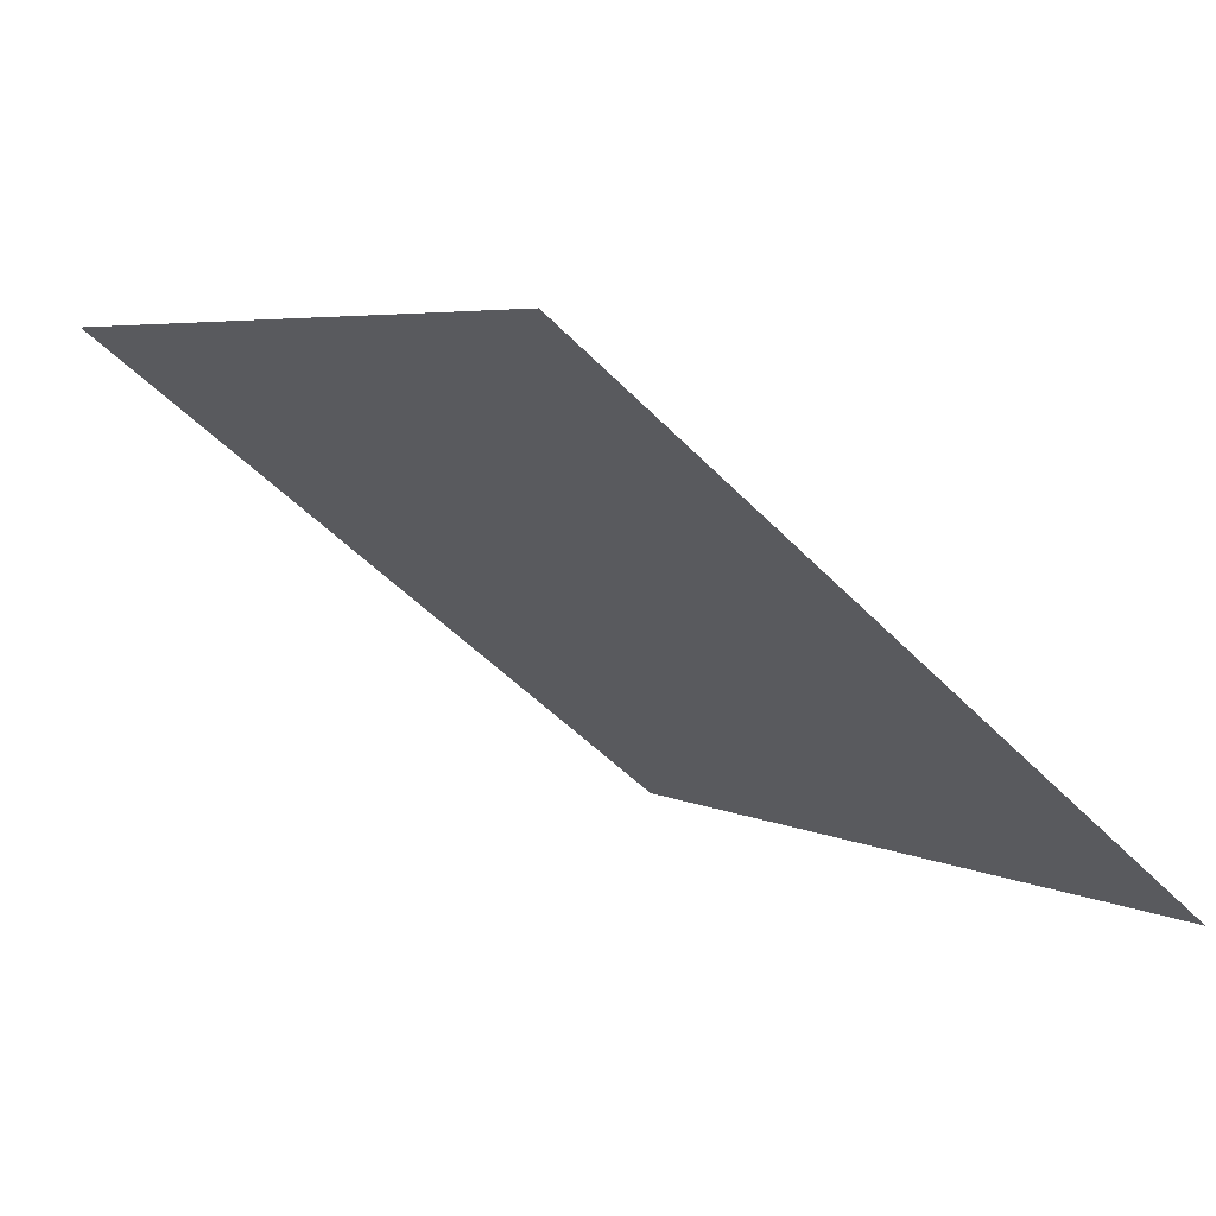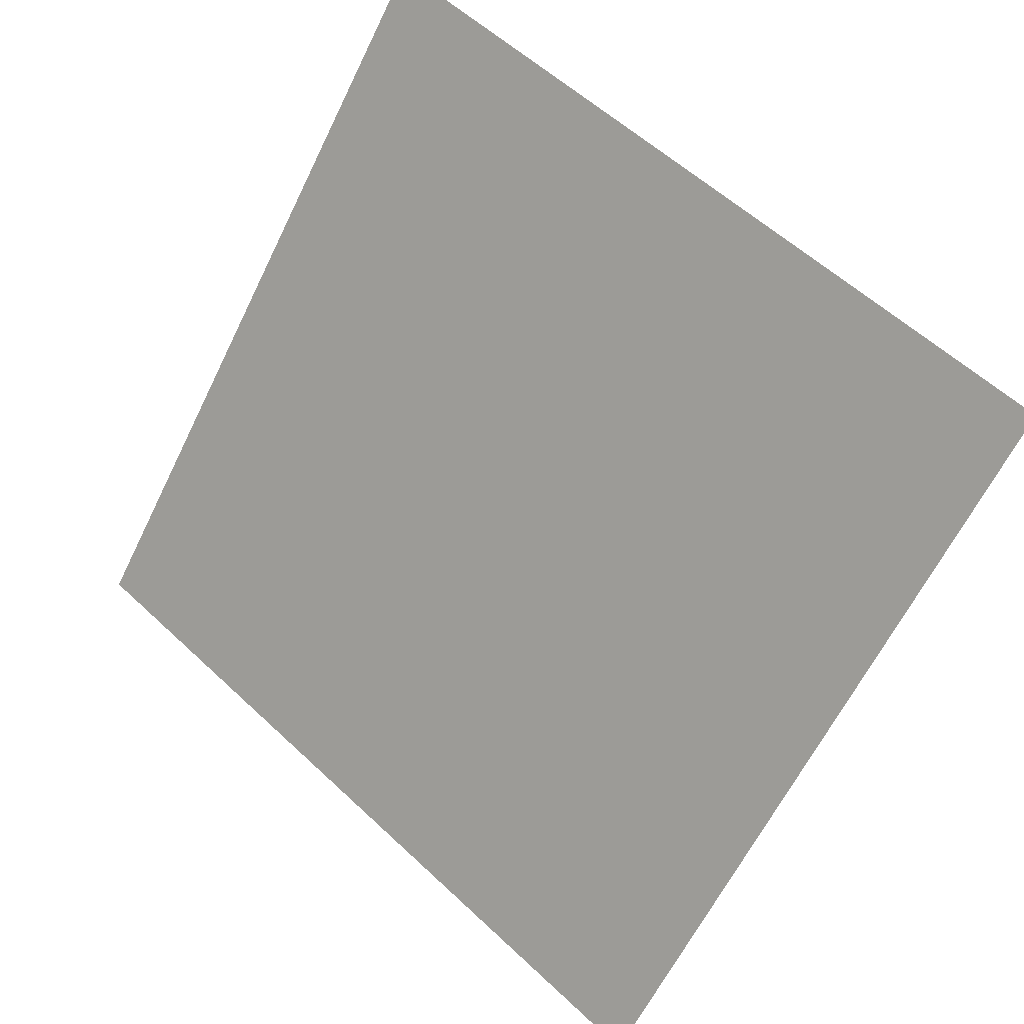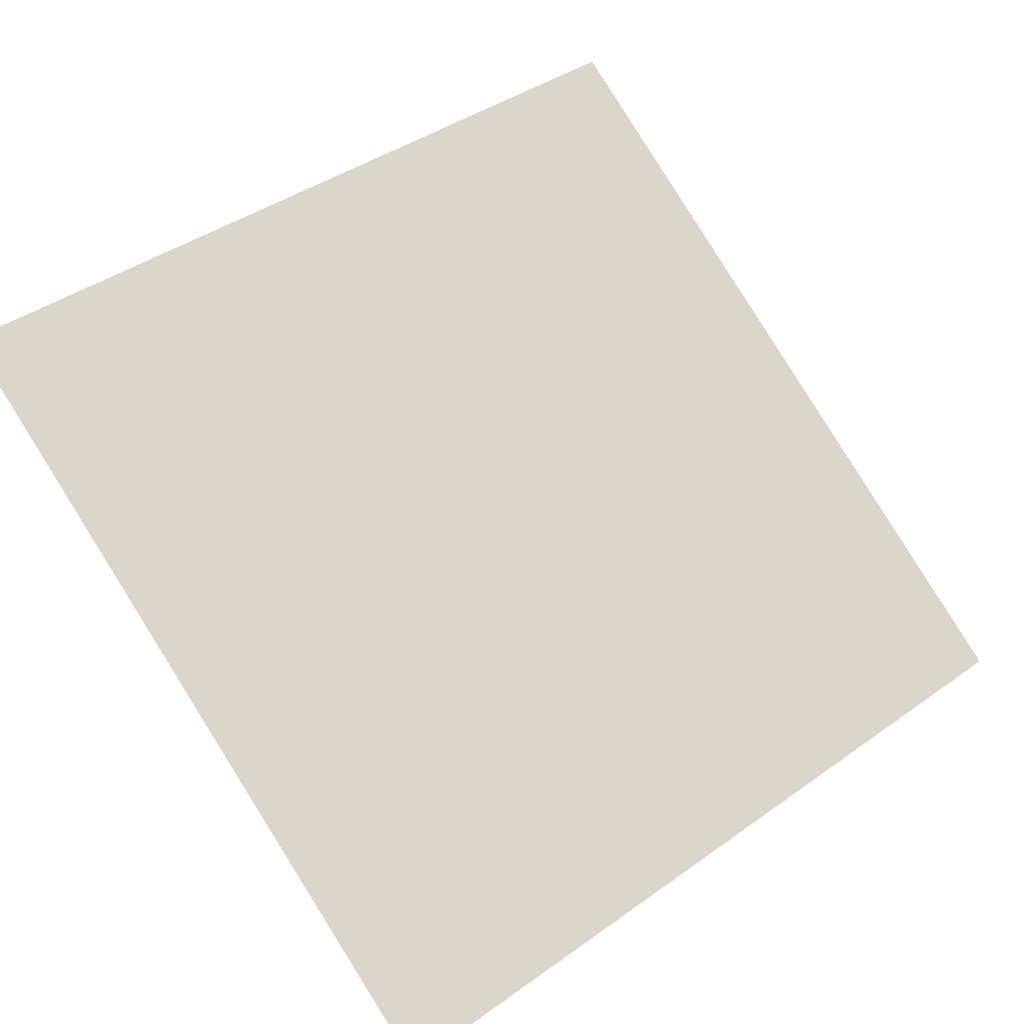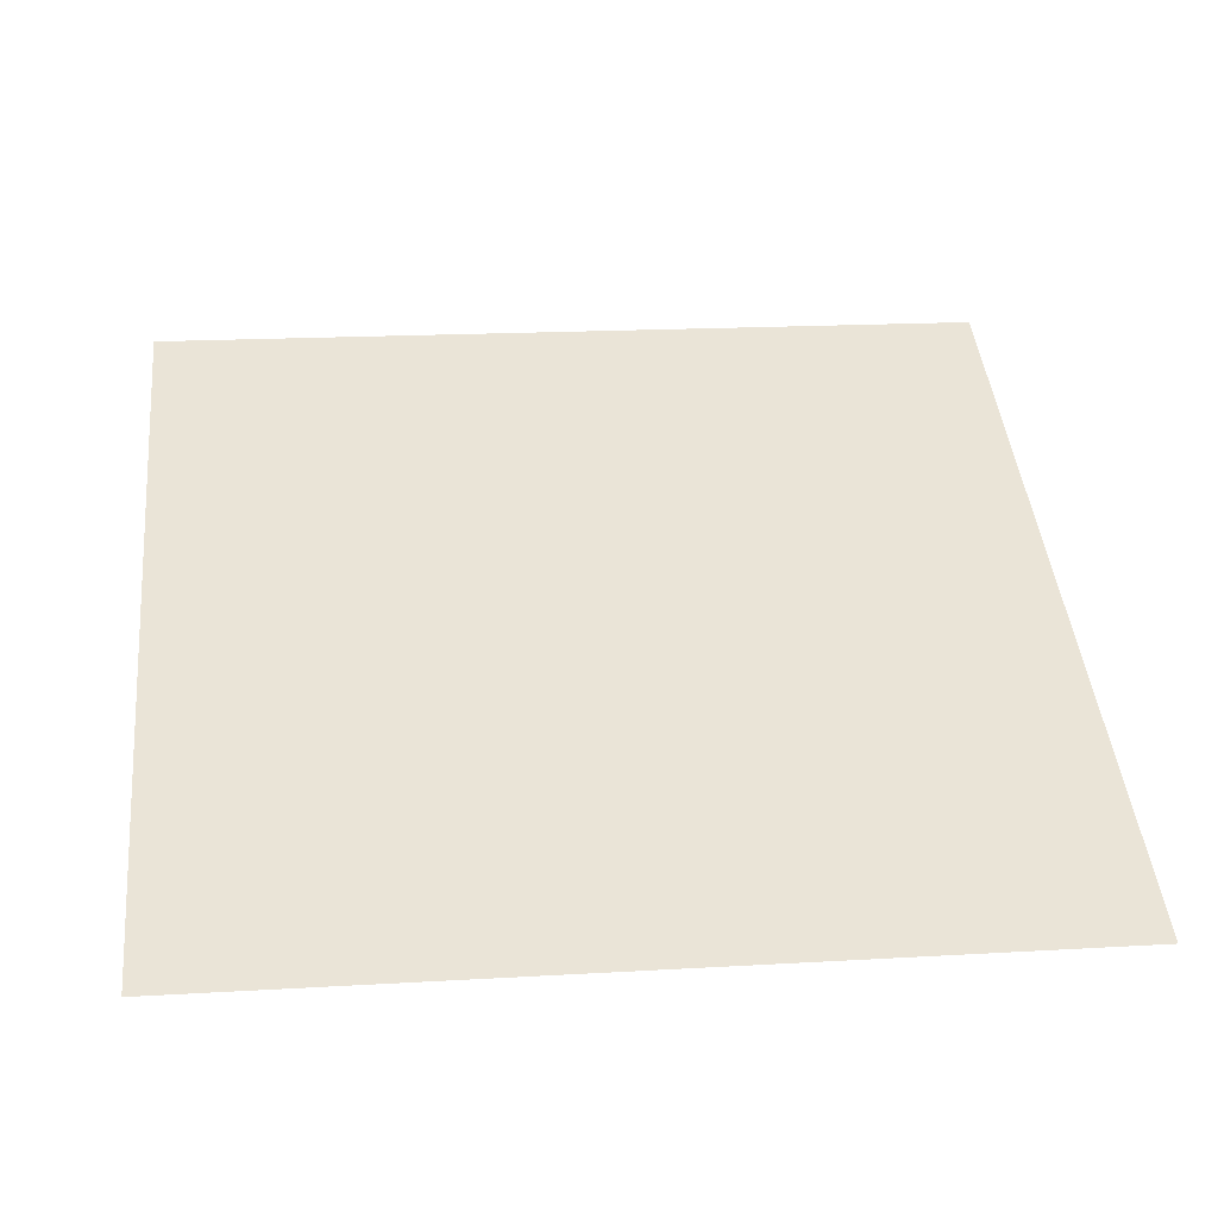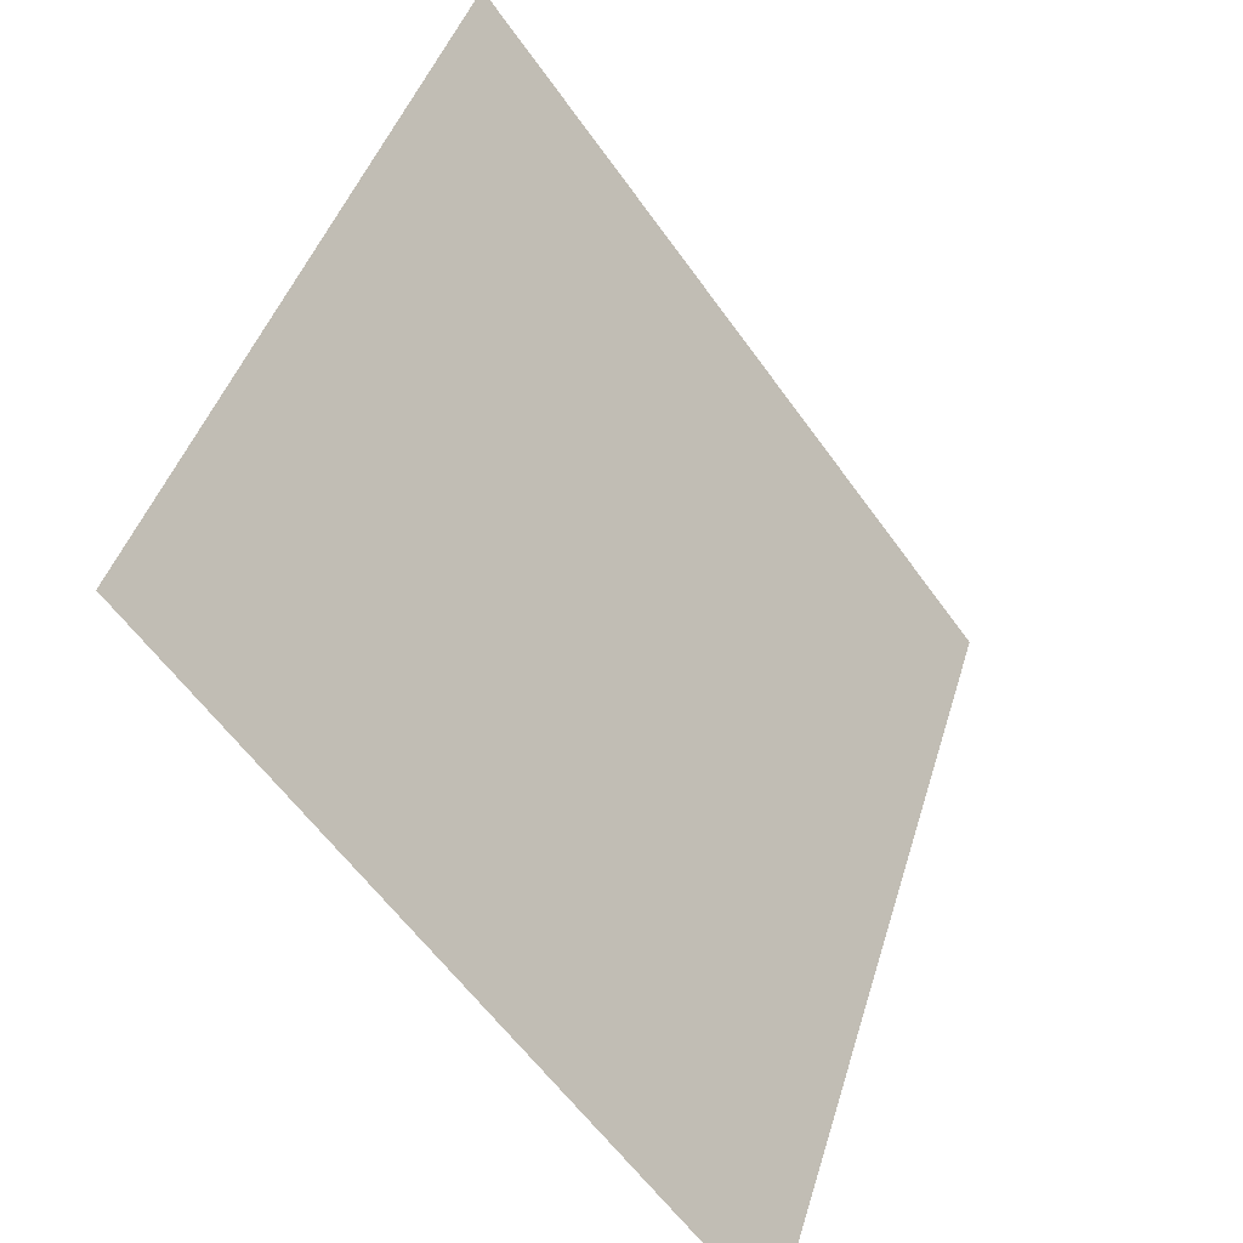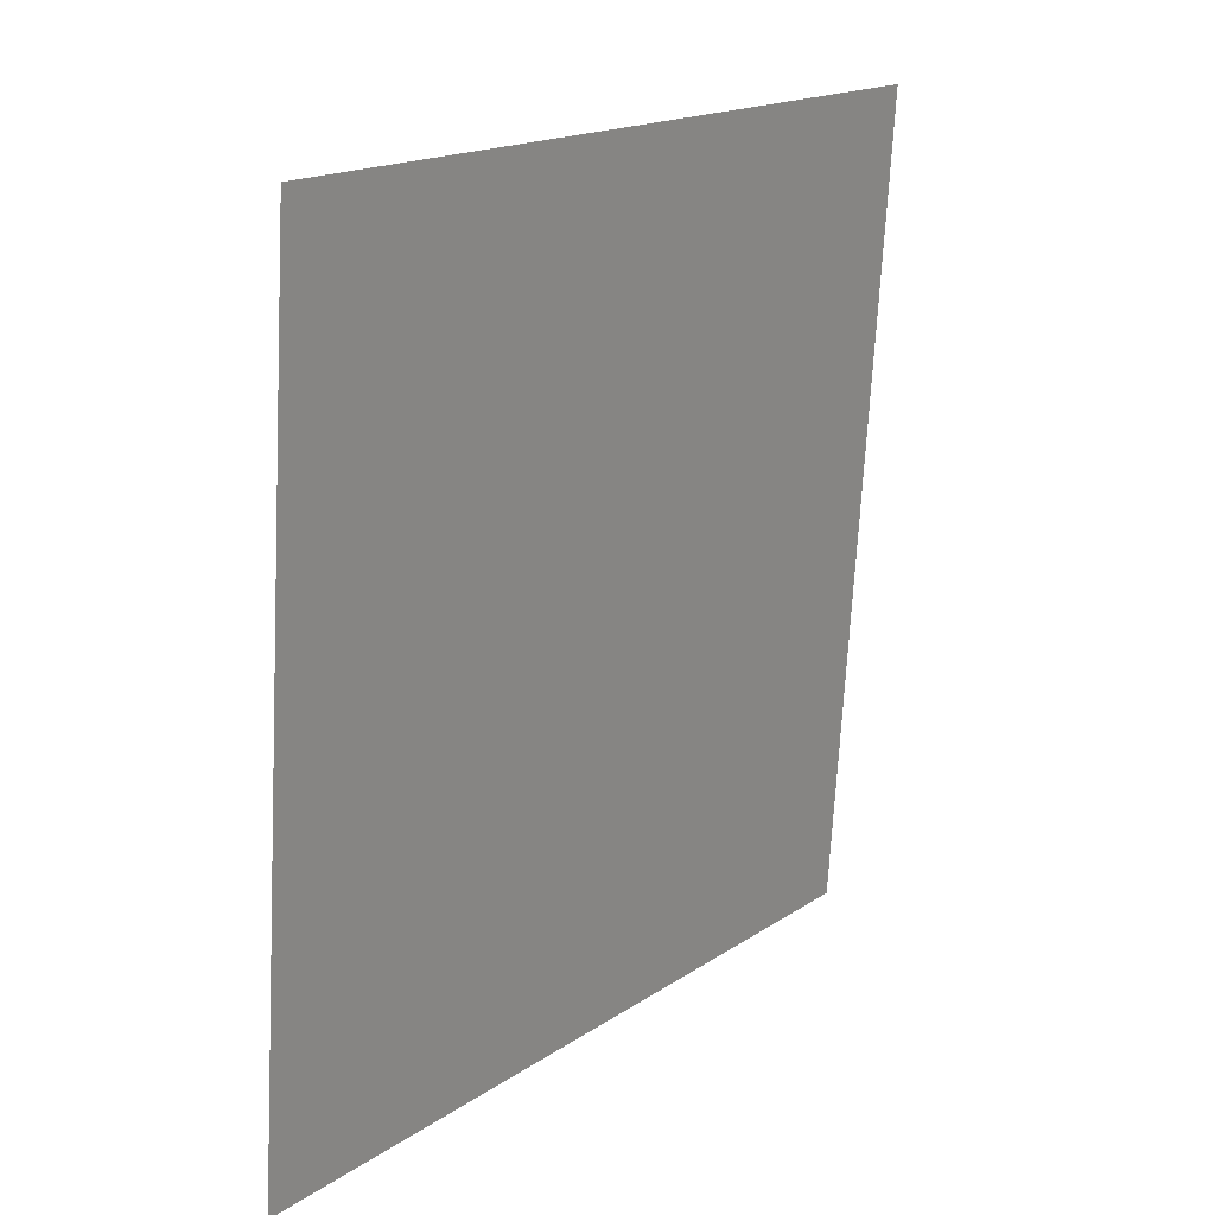
<metadata>
{"format":"obj","ext":"obj","renderer":"f3d","projection":"perspective","resolution":1024,"background":"white","views":[{"elev":3.5,"azim":57.2,"up":"+Y"},{"elev":-64.2,"azim":64.5,"up":"+Y"},{"elev":39.4,"azim":139.8,"up":"+Y"},{"elev":5.9,"azim":174.2,"up":"+Y"},{"elev":43.1,"azim":-75.3,"up":"+Z"},{"elev":-71.2,"azim":85.6,"up":"+Z"}]}
</metadata>
<code>
v 0.1835 0.7698 0.4897
v 0.1769 0.7699 0.4897
v 0.177 0.7739 0.495
v 0.1836 0.7737 0.4949
f 4 3 2 1

</code>
